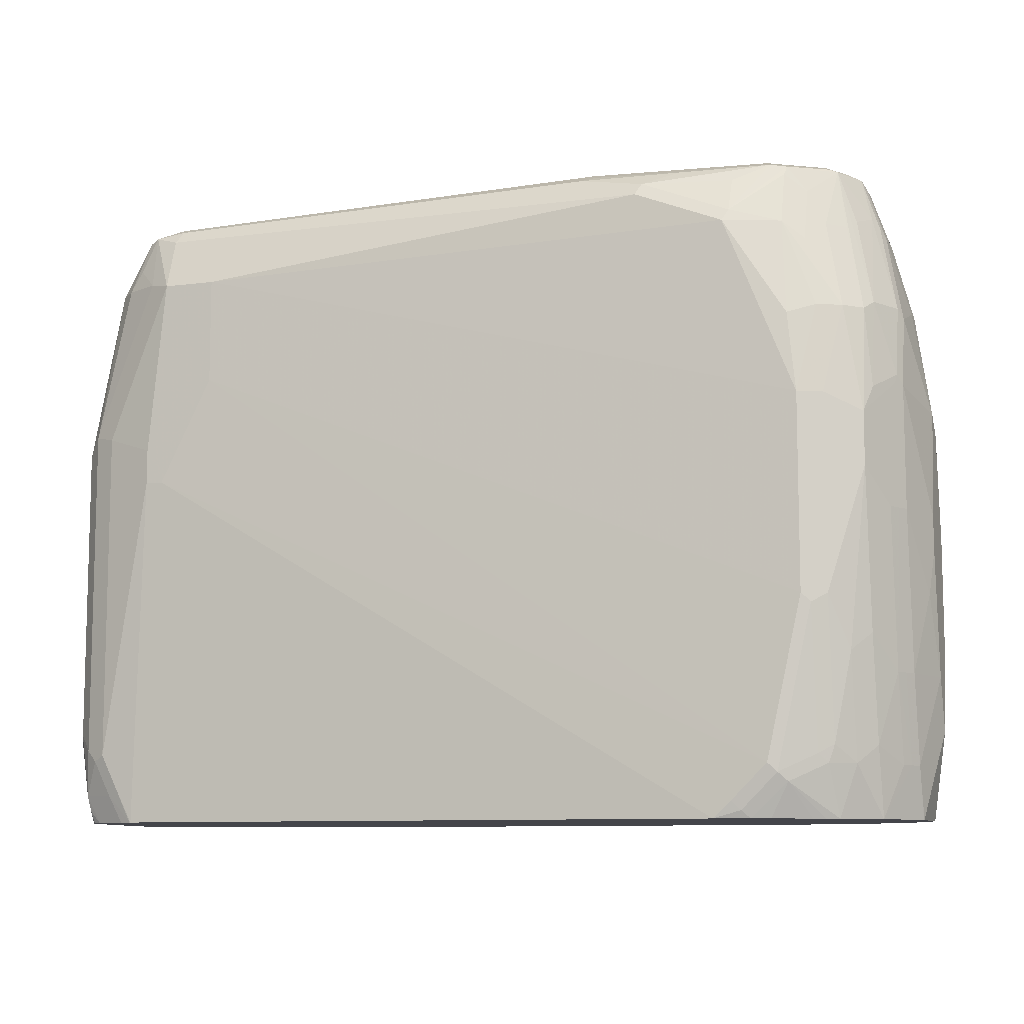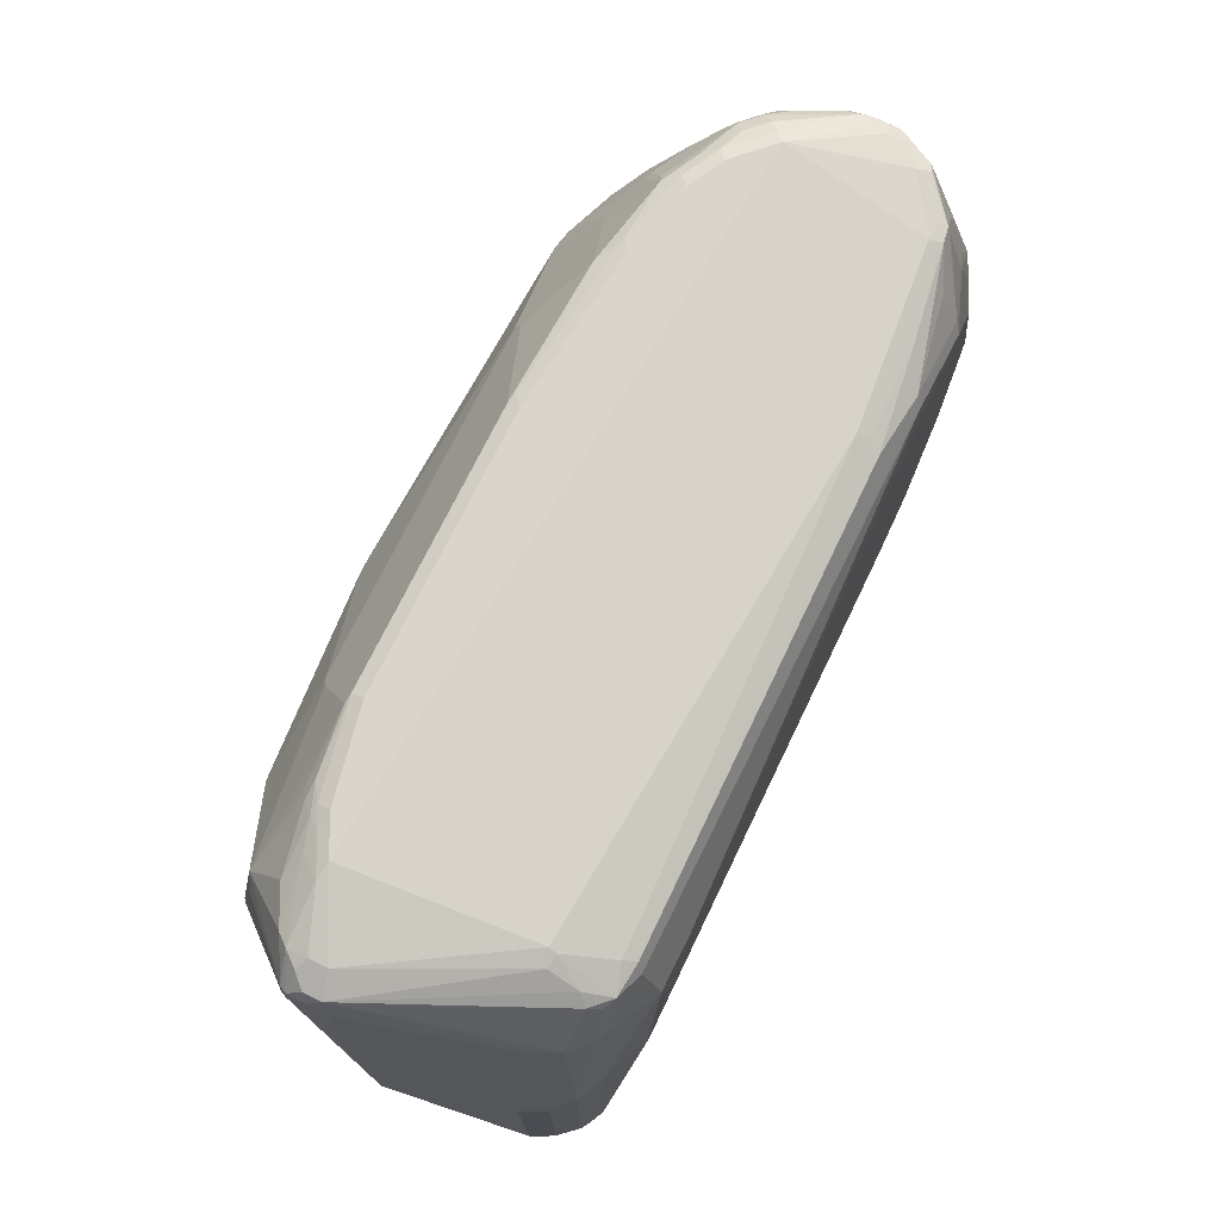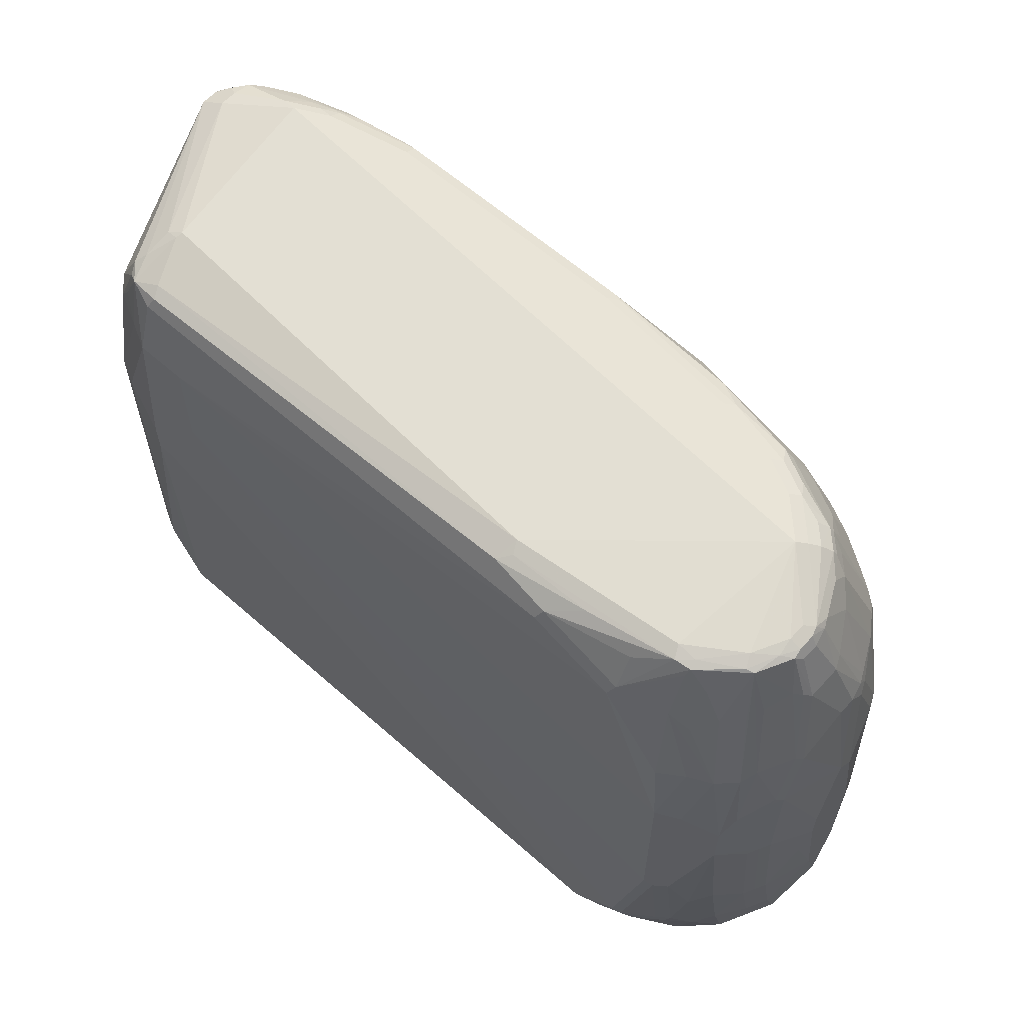
<metadata>
{"format":"obj","ext":"obj","renderer":"f3d","projection":"perspective","resolution":1024,"background":"white","views":[{"elev":-9.3,"azim":19.3,"up":"+Z"},{"elev":74.6,"azim":-63.6,"up":"+Z"},{"elev":60.8,"azim":42.0,"up":"+Z"}]}
</metadata>
<code>
v 0.4796 0.01917 0.1548
v 0.4796 -0.05754 0.1548
v 0.4783 0.02177 0.1548
v 0.4668 0.06392 0.2047
v 0.4796 0.03835 0.2111
v 0.4988 -0.01918 0.2495
v 0.4796 -0.07672 0.2111
v 0.4792 -0.0584 0.1548
v 0.4732 0.03196 0.1548
v 0.4668 0.0831 0.339
v 0.4477 0.1023 0.2047
v 0.4796 0.05753 0.3454
v 0.4988 -3.75e-06 0.3262
v 0.4988 -0.03836 0.307
v 0.4796 -0.09589 0.307
v 0.4732 -0.0895 0.2111
v 0.4732 -0.07032 0.1548
v 0.4477 0.0831 0.1548
v 0.4668 0.06392 0.5883
v 0.4732 0.07032 0.3518
v 0.4477 0.1023 0.3966
v 0.4284 0.1215 0.2047
v 0.4093 0.1215 0.1548
v 0.4988 -3.75e-06 0.4605
v 0.4796 0.03835 0.5947
v 0.4988 -0.05754 0.4413
v 0.4939 -0.06713 0.3934
v 0.4796 -0.1151 0.4797
v 0.4732 -0.1279 0.4797
v 0.4732 -0.1087 0.307
v 0.4668 -0.1215 0.307
v 0.4668 -0.1023 0.2111
v 0.4477 -0.1215 0.1548
v 0.4732 0.05114 0.6011
v 0.4477 0.0831 0.6075
v 0.4284 0.0831 0.7035
v 0.446 0.05753 0.7074
v 0.4284 0.1215 0.339
v 0.4093 0.1215 0.5308
v 0.4284 0.1023 0.5883
v 0.39 0.1407 0.2047
v 0.3453 0.1535 0.1548
v 0.4988 -0.01918 0.5755
v 0.4732 0.01278 0.697
v 0.4796 -3.75e-06 0.6906
v 0.4988 -0.05754 0.4797
v 0.4796 -0.1151 0.6139
v 0.4732 -0.1279 0.6139
v 0.4477 -0.179 0.518
v 0.4668 -0.1407 0.4797
v 0.4477 -0.1599 0.3454
v 0.4477 -0.1407 0.2303
v 0.4284 -0.1599 0.2111
v 0.4093 -0.1599 0.1548
v 0.4508 0.04794 0.7146
v 0.4093 0.1023 0.6843
v 0.4349 0.07032 0.7162
v 0.4156 0.08949 0.7162
v 0.3517 0.1599 0.5117
v 0.3709 0.1407 0.6075
v 0.3645 0.1535 0.2111
v 0.3069 0.1726 0.2303
v 0.2686 0.1726 0.1548
v 0.4988 -0.03836 0.5947
v 0.47 0.009585 0.7146
v 0.4748 -3.75e-06 0.7122
v 0.4796 -0.01918 0.7099
v 0.4796 -0.09589 0.6906
v 0.4748 -0.1247 0.6235
v 0.4604 -0.1535 0.5947
v 0.4284 -0.179 0.3262
v 0.4477 -0.179 0.5755
v 0.4093 -0.1982 0.3837
v 0.4093 -0.179 0.2303
v 0.4028 -0.1799 0.2111
v 0.3645 -0.199 0.1919
v 0.3956 -0.1672 0.1548
v 0.4316 0.009585 0.8106
v 0.4124 0.02876 0.8298
v 0.3581 0.1471 0.6203
v 0.3965 0.1087 0.697
v 0.3933 0.04794 0.8298
v 0.3933 0.1055 0.7146
v 0.3772 0.07032 0.8122
v 0.3772 0.05114 0.8506
v 0.3389 0.1663 0.5244
v 0.3261 0.1726 0.2879
v 0.2302 0.1918 0.2495
v 0.2494 0.1918 0.307
v 0.211 0.1918 0.2303
v -0.07666 0.1726 0.1548
v 0.4796 -0.03836 0.7099
v 0.454 -0.02557 0.793
v 0.4604 -0.03836 0.7866
v 0.4604 -0.07672 0.7866
v 0.4748 -0.1055 0.7002
v 0.4556 -0.1439 0.7002
v 0.4556 -0.1631 0.6043
v 0.454 -0.1663 0.5947
v 0.4477 -0.1599 0.6906
v 0.4284 -0.179 0.6906
v 0.4093 -0.1982 0.5947
v 0.3837 -0.211 0.3837
v 0.3933 -0.2062 0.3742
v 0.3933 -0.187 0.2207
v 0.3837 -0.1731 0.1548
v 0.3549 -0.2062 0.2015
v 0.3165 -0.2062 0.1631
v 0.3248 -0.2 0.1548
v 0.3444 -0.1923 0.1548
v 0.4316 -0.02877 0.8489
v 0.3965 0.03196 0.8506
v 0.4124 0.009585 0.8489
v 0.3261 0.1726 0.518
v 0.3069 0.1726 0.5947
v 0.3069 0.1535 0.7099
v 0.3197 0.1471 0.7162
v 0.3581 0.1279 0.7162
v 0.3549 0.0863 0.8106
v 0.3741 0.04794 0.8585
v 0.01914 0.211 0.5372
v 0.2494 0.1918 0.5372
v 0 0.211 0.518
v -0.03828 0.1918 0.2303
v -0.3261 0.1535 0.1548
v -0.2302 0.1918 0.2879
v 0.4364 -0.03836 0.8466
v 0.4412 -0.05754 0.8441
v 0.4412 -0.07672 0.8441
v 0.4364 -0.08631 0.8538
v 0.4556 -0.08631 0.7962
v 0.4484 -0.09589 0.8057
v 0.4364 -0.1247 0.7962
v 0.4173 -0.1247 0.8538
v 0.4284 -0.1407 0.7866
v 0.4093 -0.1599 0.7866
v 0.39 -0.179 0.7674
v 0.3669 -0.187 0.7866
v 0.4028 -0.1918 0.6906
v 0.3837 -0.211 0.5947
v -0.2877 -0.2302 0.6523
v 0.3453 -0.211 0.2111
v 0.3069 -0.211 0.1727
v 0.2877 -0.211 0.1548
v 0.4316 -0.04795 0.8585
v 0.3933 0.02876 0.8585
v 0.2686 0.1726 0.6906
v 0.2686 0.1678 0.7122
v 0.3069 0.1103 0.8082
v 0.3165 0.1055 0.8106
v 0.3645 0.03835 0.8705
v 0.3837 0.01917 0.8705
v 0.2974 0.0863 0.8585
v 0.3261 0.06392 0.8697
v 0.3549 0.04794 0.8681
v 0.01914 0.211 0.5563
v 0.2302 0.1918 0.5755
v -0.07666 0.211 0.518
v -0.2686 0.1918 0.307
v -0.4028 0.1343 0.1548
v 0.4349 -0.05754 0.8569
v 0.4349 -0.07672 0.8569
v 0.4244 -0.09589 0.8585
v 0.4093 -0.1279 0.8569
v 0.3692 -0.1631 0.8538
v 0.39 -0.1599 0.825
v 0.3669 -0.1679 0.8441
v 0.3133 -0.2046 0.7993
v 0.3069 -0.211 0.7866
v 0.3741 -0.2062 0.6811
v -0.2877 -0.2302 0.7674
v -0.3453 -0.2302 0.5372
v -0.3837 -0.211 0.1548
v 0.4221 -0.05754 0.8633
v 0.4221 -0.07672 0.8633
v 0.3741 0.009585 0.8777
v 0.3645 -3.75e-06 0.8825
v 0.2494 0.1726 0.7099
v 0.2686 0.1295 0.789
v 0.2877 0.0831 0.8697
v 0.3357 0.04794 0.8777
v 0.1918 0.1918 0.6139
v 0.211 0.1918 0.5947
v -0.07666 0.211 0.5947
v -0.115 0.211 0.5372
v -0.2877 0.1918 0.3454
v -0.1343 0.211 0.5563
v -0.4037 0.1339 0.1548
v -0.4221 0.1343 0.3262
v -0.3453 0.1726 0.3646
v 0.4028 -0.1151 0.8633
v 0.3669 -0.1535 0.8585
v 0.3517 -0.1663 0.8569
v 0.3133 -0.1854 0.8377
v 0.2174 -0.2046 0.8377
v 0.211 -0.211 0.825
v -0.3453 -0.2302 0.7674
v -0.3645 -0.2302 0.5372
v -0.4028 -0.211 0.1919
v -0.3852 -0.2107 0.1548
v 0.3453 0.01917 0.8825
v 0.1534 -0.1726 0.8633
v 0.3453 -0.1535 0.8633
v -0.3837 0.05753 0.8825
v -0.3645 -0.1343 0.8633
v 0.1343 0.1535 0.7866
v 0.1918 0.1151 0.8441
v 0.2494 0.1215 0.8122
v -0.0959 0.1918 0.6906
v 0.1918 0.1023 0.8697
v 0.2206 0.0863 0.8777
v 0.2974 0.06712 0.8777
v 0.3261 0.03835 0.8825
v -0.1343 0.211 0.5755
v -0.115 0.1918 0.6906
v -0.3165 0.187 0.4125
v -0.3069 0.1918 0.4797
v -0.4156 0.1279 0.1548
v -0.4349 0.1279 0.3262
v 0.1599 -0.1854 0.8569
v 0.2542 -0.1822 0.8538
v 0.1471 -0.1982 0.8506
v -0.3453 -0.211 0.825
v -0.3741 -0.2014 0.8345
v -0.3709 -0.2174 0.7738
v -0.4477 -0.1982 0.6011
v -0.4221 -0.211 0.5947
v -0.3645 -0.2302 0.5755
v -0.4221 -0.211 0.2303
v -0.4349 -0.2046 0.2239
v -0.4156 -0.2046 0.1855
v -0.3985 -0.2052 0.1548
v -0.3662 -0.1421 0.8606
v -0.3453 -0.1918 0.8441
v -0.3453 0.07671 0.8825
v -0.4028 0.05995 0.8777
v -0.4604 0.03835 0.8633
v -0.4604 0.01917 0.8633
v -0.3805 -0.1407 0.8569
v 0.03828 0.1087 0.8761
v 0.1343 0.1471 0.7993
v -0.2302 0.1535 0.7866
v -0.2397 0.1487 0.7962
v -0.05752 0.1343 0.825
v 0.04795 0.1055 0.8777
v 0.211 0.07671 0.8825
v 0.2877 0.05753 0.8825
v -0.3069 0.1918 0.5372
v -0.2877 0.1918 0.5947
v -0.2494 0.1918 0.6331
v -0.3261 0.1726 0.7099
v -0.4166 0.127 0.1548
v -0.4284 0.1215 0.1919
v -0.4477 0.1023 0.1919
v -0.486 0.04475 0.1548
v -0.4924 0.05114 0.825
v -0.4349 0.1279 0.7482
v -0.3389 -0.2046 0.8377
v -0.3837 -0.1726 0.8441
v -0.3933 -0.1822 0.8345
v -0.3868 -0.195 0.8281
v -0.4093 -0.1982 0.7738
v -0.3933 -0.2014 0.7962
v -0.4477 -0.179 0.6779
v -0.4668 -0.179 0.5819
v -0.4477 -0.1982 0.2366
v -0.4284 -0.179 0.7738
v -0.454 -0.1854 0.1855
v -0.4369 -0.186 0.1548
v -0.2494 0.09589 0.8825
v -0.2494 0.1087 0.8761
v -0.3453 0.08949 0.8761
v -0.3645 0.07913 0.8777
v -0.3837 0.0831 0.8697
v -0.4604 0.05995 0.8585
v -0.4732 0.04475 0.8569
v -0.486 0.03196 0.8506
v -0.486 0.01278 0.8506
v 0.03828 0.09589 0.8825
v -0.4124 0.1295 0.7962
v -0.259 0.1103 0.8729
v -0.1343 0.1343 0.825
v -0.4221 0.1343 0.7482
v -0.3357 0.1678 0.7194
v -0.454 0.08949 0.1548
v -0.4988 0.01917 0.1548
v -0.4939 0.04794 0.8154
v -0.4924 0.04475 0.8377
v -0.4892 0.05274 0.8345
v -0.4316 0.1295 0.7578
v -0.4284 -0.1599 0.793
v -0.47 -0.1631 0.6043
v -0.4796 -0.1535 0.5755
v -0.4732 -0.1663 0.5692
v -0.4668 -0.179 0.2559
v -0.4412 -0.1535 0.7674
v -0.4732 -0.1663 0.243
v -0.4604 -0.1726 0.1919
v -0.4601 -0.1549 0.1548
v -0.4546 -0.1684 0.1548
v -0.4508 -0.1822 0.1679
v -0.4477 -0.179 0.1548
v -0.3261 0.1023 0.8697
v -0.3549 0.09109 0.8729
v -0.4124 0.09109 0.8538
v -0.4508 0.07191 0.8538
v -0.4924 0.02557 0.8377
v -0.4924 0.006389 0.8186
v -0.3453 0.1031 0.8633
v -0.3357 0.1103 0.8538
v -0.4028 0.1343 0.7866
v -0.4284 0.1215 0.7866
v -0.4796 -0.1535 0.2495
v -0.4988 0.01917 0.5755
v -0.4604 -0.1535 0.1548
v -0.4939 0.03835 0.8226
v -0.4604 -0.1535 0.6715
f 1 2 8
f 184 214 215
f 184 215 209
f 186 216 217
f 186 217 187
f 186 190 216
f 187 217 248
f 187 248 214
f 188 218 219
f 188 219 189
f 189 219 257
f 189 257 283
f 189 283 248
f 189 248 217
f 189 217 190
f 190 217 216
f 181 213 201
f 181 247 213
f 181 212 247
f 180 211 212
f 177 246 279
f 177 279 270
f 177 270 235
f 177 235 204
f 177 204 205
f 177 205 202
f 178 207 210
f 191 203 192
f 178 210 208
f 178 183 182
f 178 182 184
f 178 184 209
f 178 209 206
f 179 208 180
f 180 208 210
f 180 210 211
f 178 208 179
f 192 203 193
f 193 203 220
f 193 220 221
f 202 233 234
f 202 234 222
f 204 235 273
f 204 273 236
f 204 236 237
f 204 237 238
f 204 238 205
f 202 205 233
f 205 238 239
f 206 240 241
f 206 241 210
f 206 210 207
f 206 209 215
f 206 215 242
f 206 242 243
f 206 243 244
f 205 239 233
f 177 247 246
f 202 220 203
f 200 231 232
f 193 221 195
f 193 195 194
f 195 221 222
f 195 222 196
f 196 222 223
f 197 223 224
f 197 224 225
f 202 222 220
f 197 225 226
f 197 227 228
f 198 228 227
f 198 227 229
f 198 229 199
f 199 229 200
f 200 229 230
f 200 230 231
f 197 226 227
f 206 244 240
f 177 213 247
f 177 203 191
f 144 172 198
f 144 198 173
f 145 174 175
f 145 175 162
f 145 162 161
f 145 146 152
f 145 152 176
f 145 176 177
f 145 177 174
f 147 157 183
f 147 183 178
f 147 178 148
f 148 178 179
f 148 179 149
f 149 153 150
f 143 172 144
f 142 172 143
f 141 172 142
f 141 198 172
f 134 165 166
f 134 166 136
f 134 136 135
f 136 166 137
f 137 166 167
f 137 167 138
f 138 167 168
f 149 179 180
f 138 168 169
f 138 170 139
f 139 170 140
f 140 170 169
f 140 169 171
f 141 171 197
f 141 197 228
f 141 228 198
f 138 169 170
f 149 180 153
f 151 155 181
f 151 181 152
f 165 193 168
f 165 168 167
f 168 193 194
f 168 194 195
f 168 195 196
f 168 196 169
f 169 196 171
f 165 192 193
f 171 196 223
f 173 198 199
f 173 199 200
f 174 177 175
f 175 177 191
f 176 181 201
f 176 201 177
f 177 202 203
f 171 223 197
f 177 201 213
f 165 167 166
f 164 191 192
f 152 181 176
f 154 181 155
f 154 180 212
f 154 212 181
f 156 182 183
f 156 183 157
f 156 184 182
f 164 192 165
f 159 160 186
f 159 187 185
f 160 188 189
f 160 189 190
f 160 190 186
f 162 175 163
f 163 175 191
f 163 191 164
f 159 186 187
f 134 164 165
f 210 241 240
f 210 245 211
f 268 300 301
f 268 301 269
f 269 301 302
f 271 281 303
f 271 303 272
f 272 304 273
f 272 303 304
f 273 304 274
f 274 304 305
f 274 305 306
f 274 306 275
f 275 306 289
f 275 289 288
f 275 288 276
f 276 288 277
f 268 299 300
f 268 298 299
f 268 297 298
f 268 295 297
f 257 290 283
f 259 278 260
f 260 291 267
f 260 267 261
f 260 278 291
f 261 267 262
f 264 292 265
f 277 288 307
f 264 267 292
f 265 293 294
f 265 294 297
f 265 297 295
f 266 295 268
f 267 291 278
f 267 278 296
f 267 296 292
f 265 292 293
f 277 307 278
f 278 307 308
f 278 308 296
f 292 296 317
f 292 317 293
f 293 308 314
f 293 313 297
f 293 297 294
f 293 317 308
f 296 308 317
f 289 312 290
f 297 313 299
f 299 313 315
f 300 302 301
f 303 310 309
f 303 309 304
f 304 309 305
f 307 316 308
f 308 316 314
f 297 299 298
f 256 290 257
f 288 316 307
f 287 314 316
f 280 305 309
f 280 309 310
f 280 310 281
f 280 284 311
f 280 311 283
f 280 283 290
f 280 290 312
f 287 316 288
f 280 312 289
f 280 306 305
f 281 310 303
f 283 311 284
f 286 313 293
f 286 293 314
f 286 314 287
f 286 315 313
f 280 289 306
f 210 240 245
f 256 289 290
f 256 287 288
f 224 260 261
f 224 261 262
f 224 262 263
f 224 263 225
f 224 258 234
f 224 234 233
f 225 263 262
f 225 262 226
f 226 264 265
f 226 265 295
f 226 295 266
f 226 266 230
f 226 230 229
f 226 229 227
f 226 262 267
f 224 259 260
f 224 233 259
f 223 258 224
f 222 258 223
f 211 245 246
f 211 246 212
f 212 246 247
f 214 248 249
f 214 249 250
f 214 250 251
f 214 251 215
f 226 267 264
f 215 251 242
f 218 253 219
f 219 253 254
f 219 254 255
f 219 255 256
f 219 256 257
f 220 222 221
f 222 234 258
f 218 252 253
f 230 266 268
f 230 268 231
f 231 268 232
f 243 251 280
f 243 280 281
f 243 281 271
f 243 271 282
f 243 282 244
f 245 279 246
f 248 251 249
f 242 251 243
f 248 283 251
f 251 283 284
f 251 284 280
f 252 254 253
f 252 285 254
f 254 285 255
f 255 286 287
f 255 287 256
f 249 251 250
f 256 288 289
f 240 270 279
f 240 282 271
f 232 268 269
f 233 239 259
f 235 270 271
f 235 271 272
f 235 272 273
f 236 273 274
f 236 274 275
f 240 271 270
f 236 275 237
f 237 276 277
f 237 277 278
f 237 278 238
f 238 278 239
f 239 278 259
f 240 279 245
f 240 244 282
f 237 275 276
f 134 163 164
f 178 206 207
f 130 132 131
f 26 47 28
f 26 28 27
f 28 47 48
f 28 48 29
f 29 48 70
f 29 70 72
f 29 72 49
f 29 49 50
f 29 50 31
f 29 31 30
f 31 50 49
f 31 49 51
f 31 51 52
f 31 52 32
f 32 52 33
f 26 46 47
f 25 45 43
f 25 44 45
f 25 34 44
f 19 21 35
f 19 35 36
f 19 36 37
f 19 37 34
f 21 38 39
f 21 39 40
f 21 40 35
f 33 52 53
f 22 23 42
f 22 41 61
f 22 61 87
f 22 87 114
f 22 114 86
f 22 86 59
f 22 59 38
f 24 25 43
f 22 42 41
f 33 53 54
f 34 37 55
f 34 55 44
f 46 64 47
f 47 68 69
f 47 69 48
f 47 64 68
f 48 69 70
f 49 71 51
f 49 72 102
f 45 66 67
f 49 102 140
f 49 103 73
f 49 73 71
f 51 71 53
f 51 53 52
f 53 71 74
f 53 74 75
f 53 75 54
f 49 140 103
f 16 33 17
f 44 55 65
f 44 65 66
f 35 40 56
f 35 56 36
f 36 57 37
f 36 56 81
f 36 81 58
f 36 58 57
f 37 57 55
f 44 66 45
f 38 59 39
f 39 60 40
f 40 60 56
f 41 42 61
f 42 62 61
f 42 63 62
f 43 45 67
f 43 67 64
f 39 59 60
f 54 75 76
f 16 32 33
f 16 30 31
f 1 252 218
f 1 218 188
f 1 188 160
f 1 160 125
f 1 125 91
f 1 91 63
f 1 63 42
f 1 42 23
f 1 23 18
f 1 18 9
f 1 9 3
f 1 3 4
f 1 4 5
f 1 5 6
f 1 6 2
f 1 285 252
f 1 255 285
f 1 286 255
f 1 315 286
f 1 8 17
f 1 17 33
f 1 33 54
f 1 54 77
f 1 77 106
f 1 106 110
f 1 110 109
f 2 7 8
f 1 109 144
f 1 173 200
f 1 200 232
f 1 232 269
f 1 269 302
f 1 302 300
f 1 300 299
f 1 299 315
f 1 144 173
f 2 6 7
f 3 9 4
f 4 10 5
f 10 20 12
f 10 11 21
f 10 21 19
f 11 22 38
f 11 38 21
f 11 18 23
f 11 23 22
f 10 34 20
f 12 24 13
f 12 34 25
f 132 134 133
f 14 26 27
f 14 27 15
f 15 28 29
f 15 29 30
f 15 27 28
f 12 20 34
f 16 31 32
f 10 19 34
f 8 16 17
f 4 9 11
f 4 11 10
f 5 10 12
f 5 12 13
f 5 13 6
f 6 13 24
f 6 24 43
f 9 18 11
f 6 43 64
f 6 46 26
f 6 26 14
f 6 14 7
f 7 15 30
f 7 30 16
f 7 16 8
f 7 14 15
f 6 64 46
f 54 76 77
f 12 25 24
f 55 57 79
f 101 139 140
f 101 140 102
f 103 140 171
f 103 171 141
f 103 141 142
f 103 142 107
f 103 107 104
f 104 107 105
f 107 142 108
f 108 143 144
f 108 144 109
f 108 142 143
f 111 145 127
f 111 113 146
f 111 146 145
f 101 138 139
f 101 137 138
f 101 136 137
f 100 136 101
f 93 111 127
f 93 127 94
f 94 127 128
f 94 128 129
f 94 129 95
f 95 129 130
f 95 130 131
f 112 120 146
f 95 131 96
f 96 132 97
f 97 132 133
f 97 133 134
f 97 134 100
f 97 100 98
f 100 134 135
f 100 135 136
f 96 131 132
f 112 146 113
f 114 122 115
f 115 122 147
f 122 156 157
f 122 157 147
f 124 126 158
f 125 159 126
f 125 160 159
f 126 159 185
f 126 185 158
f 121 184 156
f 127 145 161
f 128 161 130
f 128 130 129
f 130 161 162
f 130 162 163
f 130 163 134
f 130 134 132
f 55 78 65
f 127 161 128
f 91 126 124
f 121 214 184
f 121 185 187
f 115 147 116
f 116 148 117
f 117 148 149
f 117 149 150
f 117 150 118
f 118 150 119
f 119 150 120
f 121 187 214
f 120 151 152
f 120 150 153
f 120 153 180
f 120 180 154
f 120 154 155
f 120 155 151
f 121 123 158
f 121 158 185
f 120 152 146
f 91 125 126
f 116 147 148
f 90 124 158
f 65 78 93
f 65 93 66
f 66 93 94
f 66 94 67
f 67 94 95
f 67 95 92
f 68 92 95
f 64 92 68
f 68 95 96
f 69 96 97
f 69 97 98
f 69 98 99
f 69 99 70
f 70 99 72
f 71 73 74
f 72 99 98
f 68 96 69
f 72 98 100
f 63 124 90
f 63 90 88
f 55 79 78
f 90 158 123
f 56 60 80
f 56 80 81
f 57 58 82
f 57 82 79
f 58 81 83
f 63 91 124
f 58 83 84
f 58 85 82
f 59 86 80
f 59 80 60
f 61 62 87
f 62 63 88
f 62 88 89
f 62 89 87
f 58 84 85
f 72 100 101
f 64 67 92
f 73 103 104
f 80 117 118
f 80 118 81
f 81 118 83
f 82 85 112
f 83 118 119
f 83 119 84
f 85 120 112
f 80 116 117
f 85 119 120
f 87 122 114
f 88 90 123
f 88 123 121
f 88 121 89
f 72 101 102
f 89 121 156
f 89 156 122
f 87 89 122
f 80 115 116
f 84 119 85
f 80 114 115
f 73 105 74
f 74 105 75
f 75 105 107
f 75 107 76
f 76 106 77
f 76 107 108
f 76 108 109
f 76 109 110
f 73 104 105
f 76 110 106
f 78 111 93
f 78 79 113
f 78 113 111
f 79 82 112
f 79 112 113
f 80 86 114

</code>
